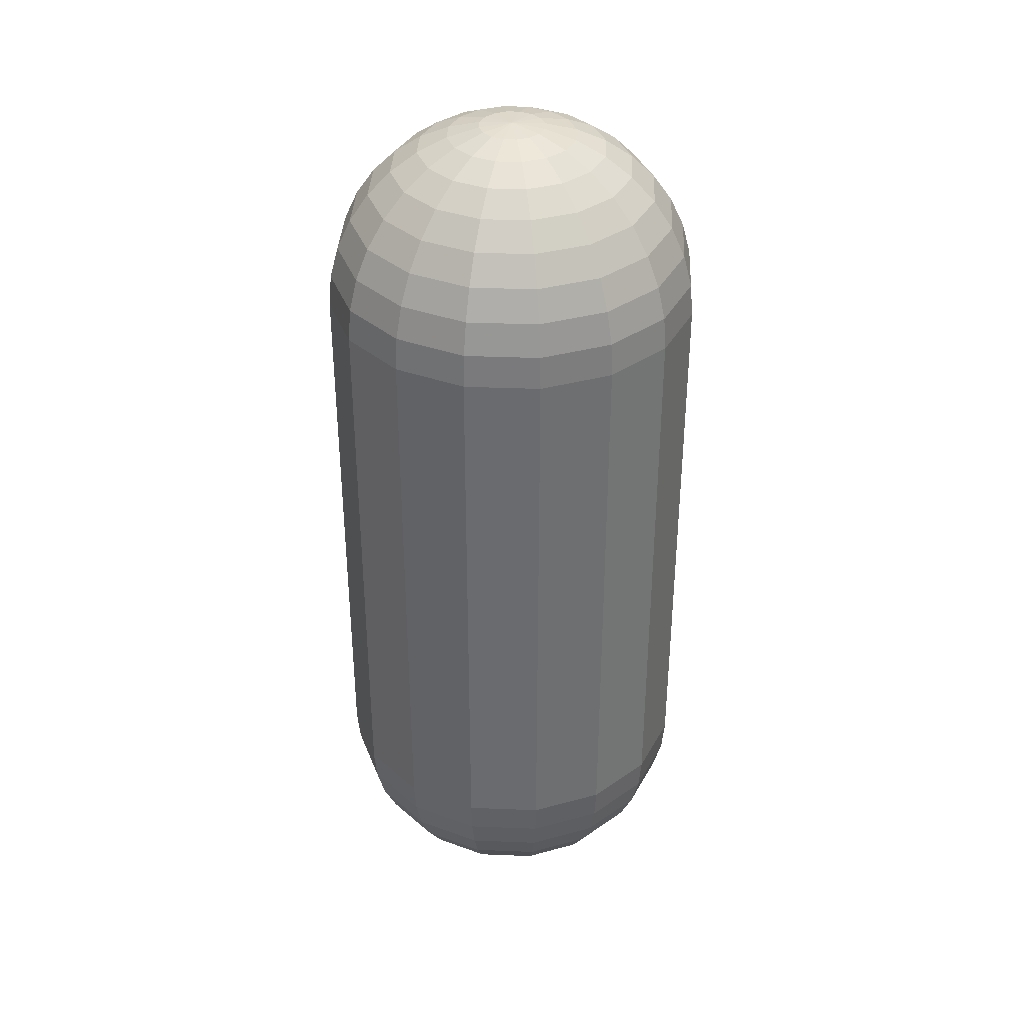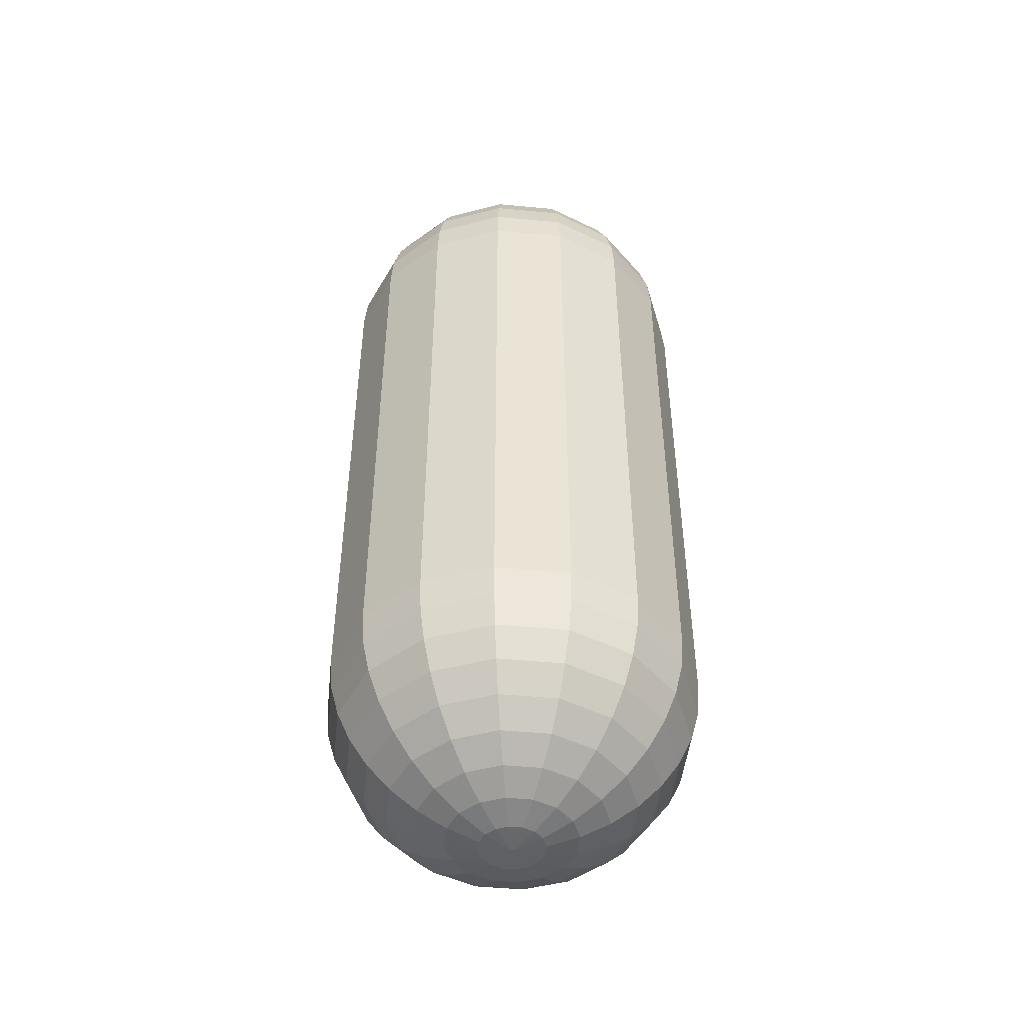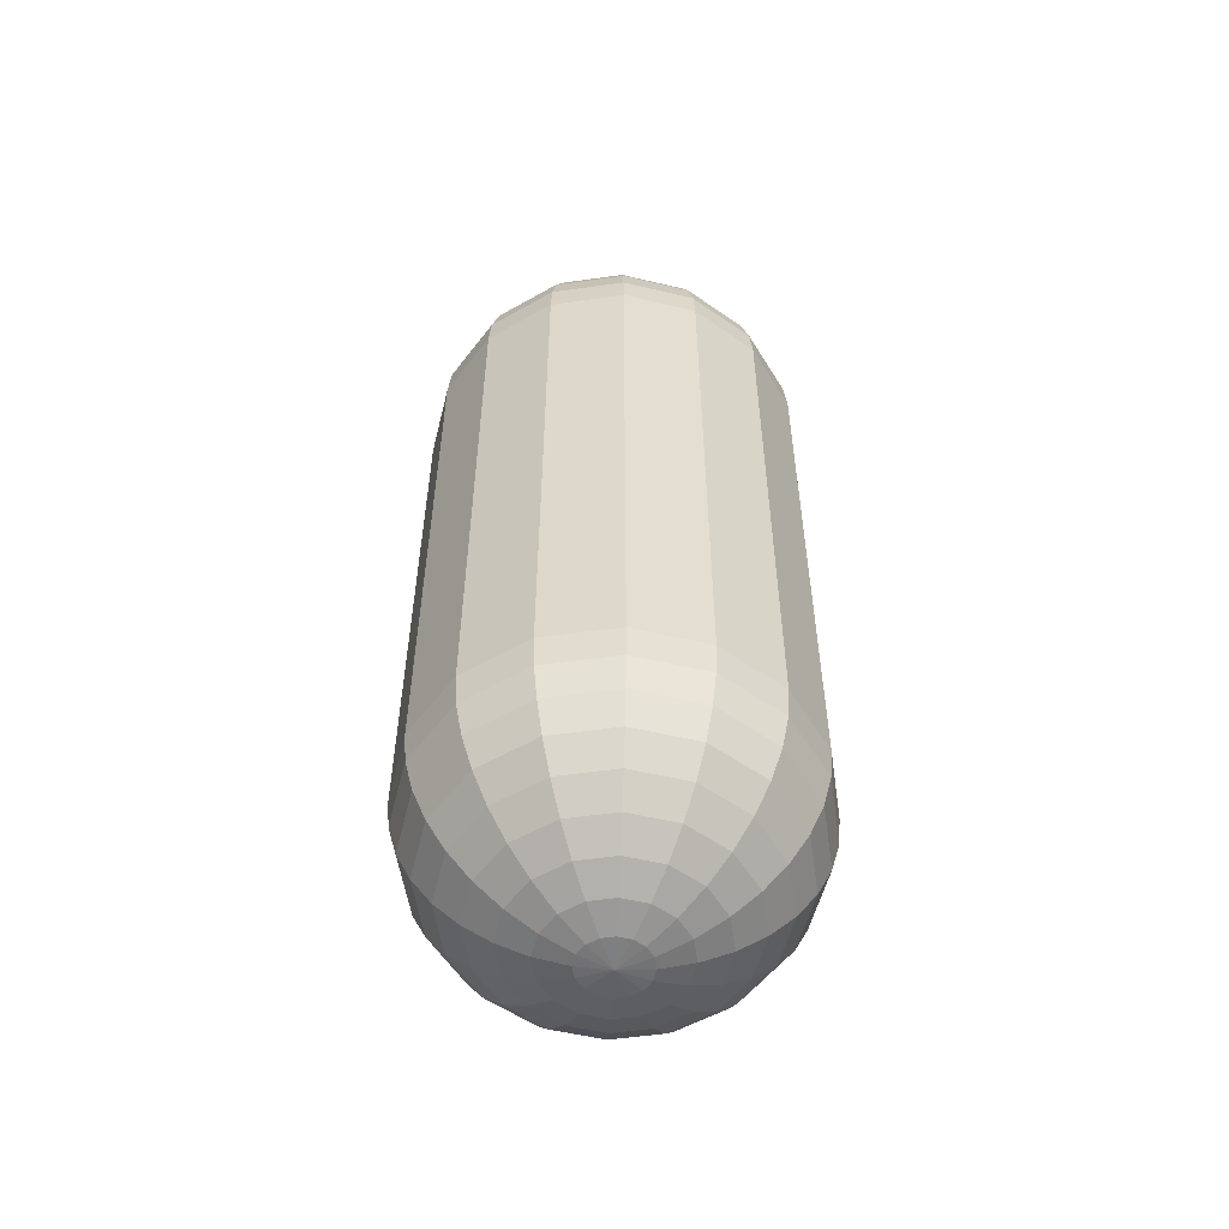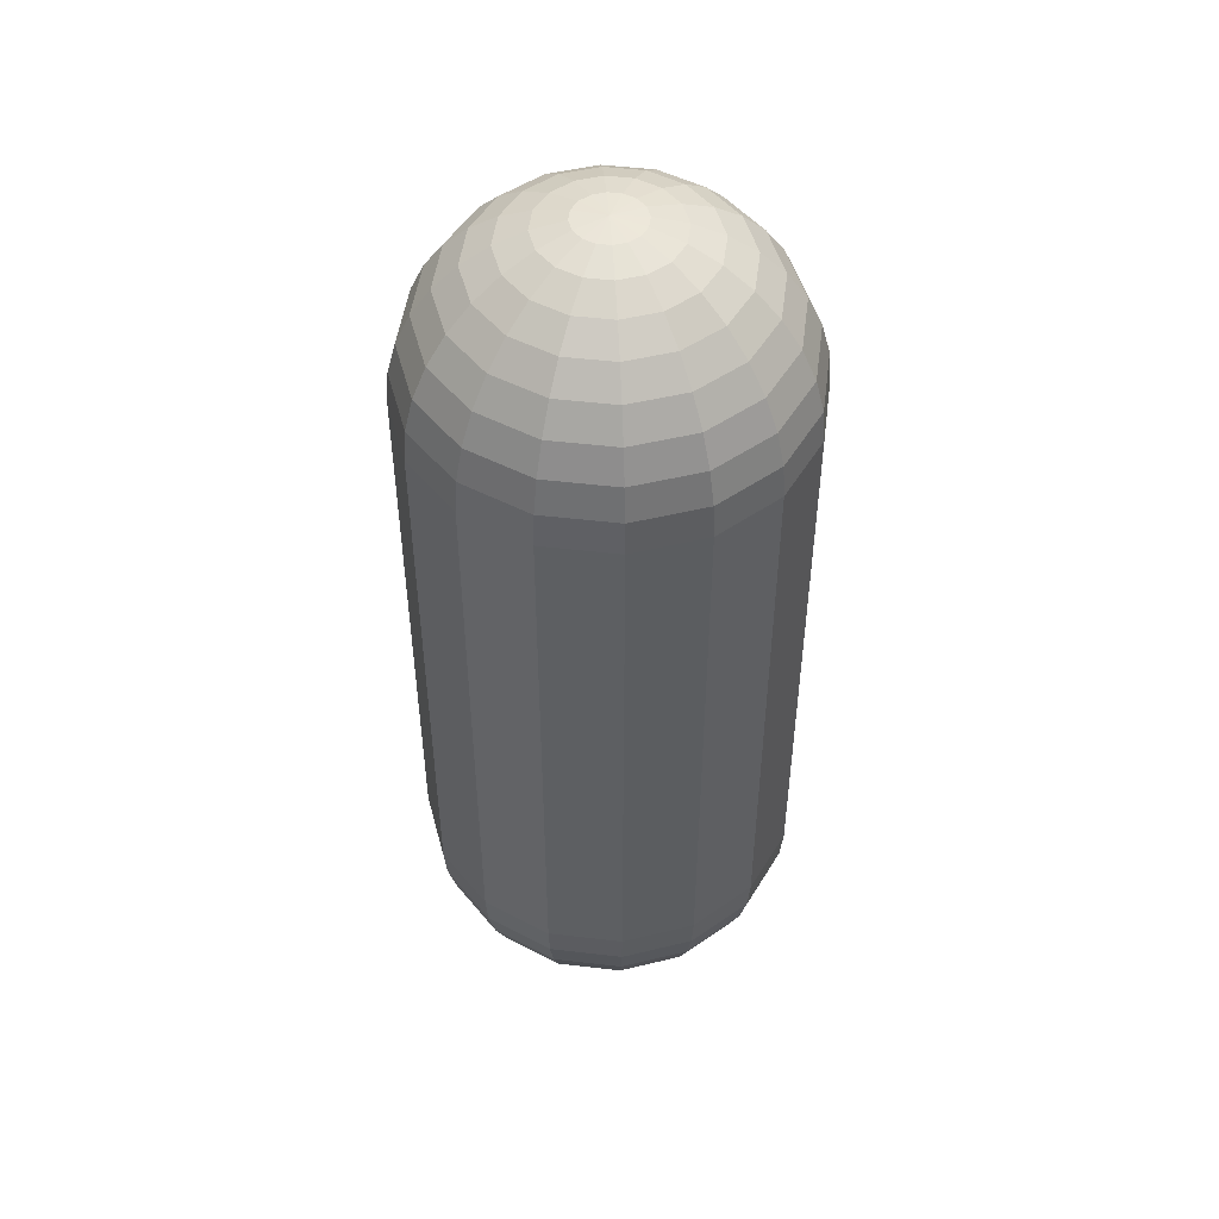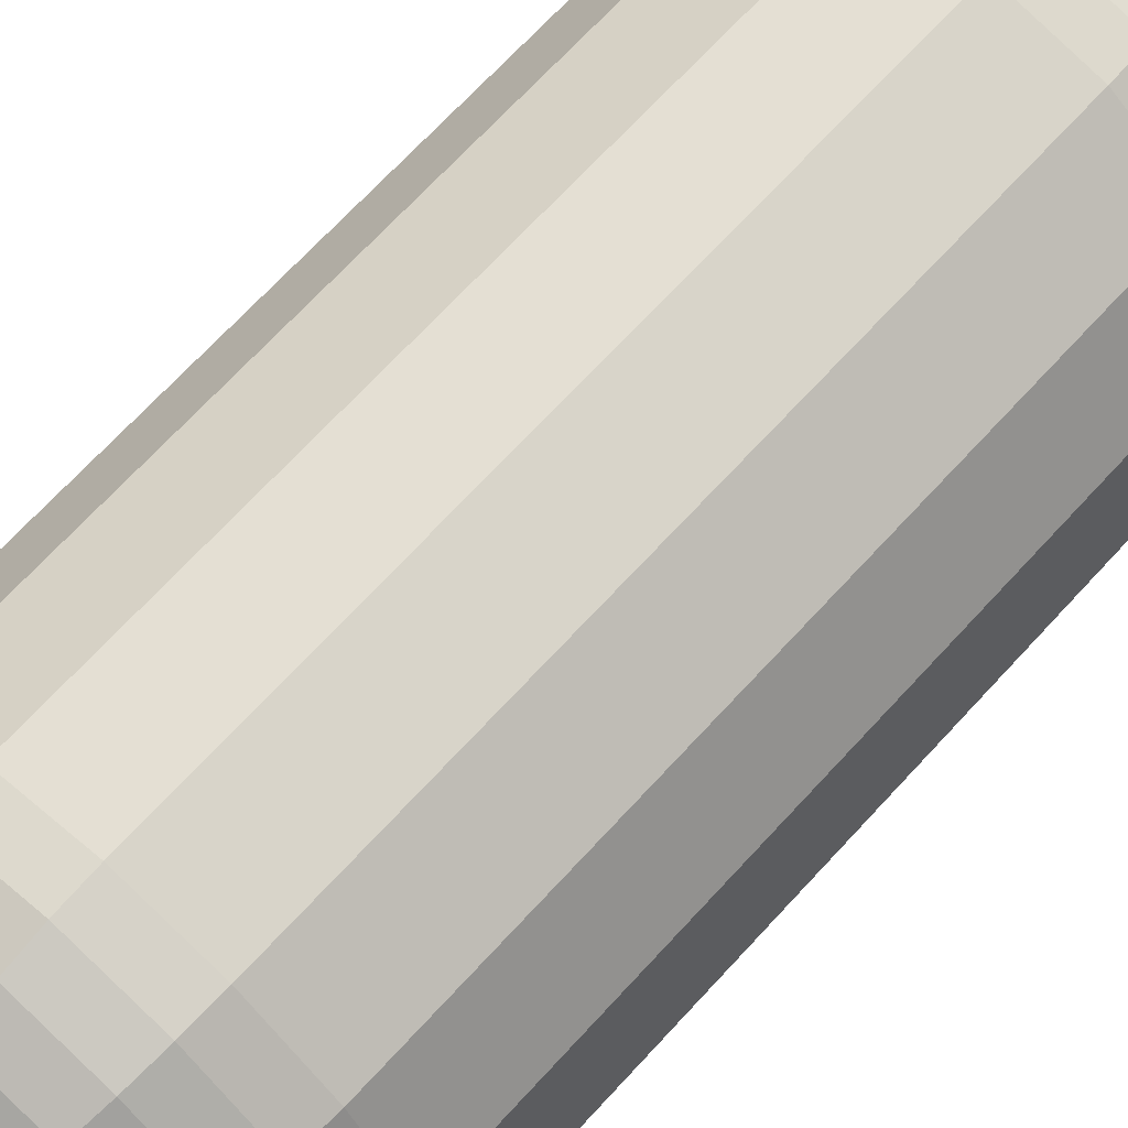
<metadata>
{"format":"obj","ext":"obj","renderer":"f3d","projection":"perspective","resolution":1024,"background":"white","views":[{"elev":36.3,"azim":-30.8,"up":"+Y"},{"elev":-47.6,"azim":27.6,"up":"+Y"},{"elev":-54.7,"azim":42.2,"up":"+Y"},{"elev":49.0,"azim":86.2,"up":"+Y"},{"elev":67.9,"azim":-137.7,"up":"+Z"}]}
</metadata>
<code>
o Capsule.001
v 0.1425 4.762 0.005341
v 0.1308 4.762 -0.0535
v 0.09742 4.762 -0.1034
v 0.04753 4.762 -0.1367
v -0.01131 4.762 -0.1484
v -0.07015 4.762 -0.1367
v -0.12 4.762 -0.1034
v -0.1534 4.762 -0.0535
v -0.1651 4.762 0.005341
v -0.1534 4.762 0.06419
v -0.12 4.762 0.1141
v -0.07015 4.762 0.1474
v -0.01131 4.762 0.1591
v 0.04753 4.762 0.1474
v 0.09742 4.762 0.1141
v 0.1308 4.762 0.06419
v 0.2916 4.722 0.005341
v 0.2685 4.722 -0.1106
v 0.2028 4.722 -0.2088
v 0.1046 4.722 -0.2745
v -0.01131 4.722 -0.2975
v -0.1272 4.722 -0.2745
v -0.2255 4.722 -0.2088
v -0.2911 4.722 -0.1106
v -0.3142 4.722 0.005341
v -0.2911 4.722 0.1212
v -0.2255 4.722 0.2195
v -0.1272 4.722 0.2852
v -0.01131 4.722 0.3082
v 0.1046 4.722 0.2852
v 0.2028 4.722 0.2195
v 0.2685 4.722 0.1212
v 0.4314 4.657 0.005341
v 0.3977 4.657 -0.1641
v 0.3018 4.657 -0.3077
v 0.1581 4.657 -0.4037
v -0.01131 4.657 -0.4374
v -0.1807 4.657 -0.4037
v -0.3244 4.657 -0.3077
v -0.4204 4.657 -0.1641
v -0.4541 4.657 0.005341
v -0.4204 4.657 0.1748
v -0.3244 4.657 0.3184
v -0.1807 4.657 0.4144
v -0.01131 4.657 0.4481
v 0.1581 4.657 0.4144
v 0.3018 4.657 0.3184
v 0.3977 4.657 0.1748
v 0.5579 4.568 0.005341
v 0.5146 4.568 -0.2125
v 0.3912 4.568 -0.3971
v 0.2065 4.568 -0.5205
v -0.01131 4.568 -0.5639
v -0.2291 4.568 -0.5205
v -0.4138 4.568 -0.3971
v -0.5372 4.568 -0.2125
v -0.5805 4.568 0.005341
v -0.5372 4.568 0.2232
v -0.4138 4.568 0.4078
v -0.2291 4.568 0.5312
v -0.01131 4.568 0.5745
v 0.2065 4.568 0.5312
v 0.3912 4.568 0.4078
v 0.5146 4.568 0.2232
v 0.667 4.459 0.005341
v 0.6154 4.459 -0.2542
v 0.4684 4.459 -0.4743
v 0.2483 4.459 -0.6214
v -0.01131 4.459 -0.673
v -0.2709 4.459 -0.6214
v -0.491 4.459 -0.4743
v -0.638 4.459 -0.2542
v -0.6897 4.459 0.005341
v -0.638 4.459 0.2649
v -0.491 4.459 0.485
v -0.2709 4.459 0.632
v -0.01131 4.459 0.6837
v 0.2483 4.459 0.632
v 0.4684 4.459 0.485
v 0.6154 4.459 0.2649
v 0.7556 4.333 0.005341
v 0.6972 4.333 -0.2881
v 0.531 4.333 -0.5369
v 0.2822 4.333 -0.7032
v -0.01131 4.333 -0.7615
v -0.3048 4.333 -0.7032
v -0.5536 4.333 -0.5369
v -0.7198 4.333 -0.2881
v -0.7782 4.333 0.005341
v -0.7198 4.333 0.2988
v -0.5536 4.333 0.5476
v -0.3048 4.333 0.7138
v -0.01131 4.333 0.7722
v 0.2822 4.333 0.7138
v 0.531 4.333 0.5476
v 0.6972 4.333 0.2988
v 0.8208 4.193 0.005341
v 0.7575 4.193 -0.3131
v 0.5771 4.193 -0.583
v 0.3071 4.193 -0.7634
v -0.01131 4.193 -0.8268
v -0.3297 4.193 -0.7634
v -0.5997 4.193 -0.583
v -0.7801 4.193 -0.3131
v -0.8434 4.193 0.005341
v -0.7801 4.193 0.3238
v -0.5997 4.193 0.5937
v -0.3297 4.193 0.7741
v -0.01131 4.193 0.8375
v 0.3071 4.193 0.7741
v 0.5771 4.193 0.5937
v 0.7575 4.193 0.3238
v 0.8608 4.044 0.005341
v 0.7944 4.044 -0.3284
v 0.6053 4.044 -0.6113
v 0.3224 4.044 -0.8003
v -0.01131 4.044 -0.8667
v -0.345 4.044 -0.8003
v -0.628 4.044 -0.6113
v -0.817 4.044 -0.3284
v -0.8834 4.044 0.005341
v -0.817 4.044 0.3391
v -0.628 4.044 0.622
v -0.345 4.044 0.811
v -0.01131 4.044 0.8774
v 0.3224 4.044 0.811
v 0.6053 4.044 0.622
v 0.7944 4.044 0.3391
v 0.8742 3.89 0.005341
v 0.8068 3.89 -0.3335
v 0.6148 3.89 -0.6208
v 0.3276 3.89 -0.8128
v -0.01131 3.89 -0.8802
v -0.3502 3.89 -0.8128
v -0.6375 3.89 -0.6208
v -0.8294 3.89 -0.3335
v -0.8968 3.89 0.005341
v -0.8294 3.89 0.3442
v -0.6375 3.89 0.6315
v -0.3502 3.89 0.8235
v -0.01131 3.89 0.8909
v 0.3276 3.89 0.8235
v 0.6148 3.89 0.6315
v 0.8068 3.89 0.3442
v -0.01131 4.776 0.005341
v 0.1425 0.3615 0.005341
v 0.1308 0.3615 -0.0535
v 0.09742 0.3615 -0.1034
v 0.04753 0.3615 -0.1367
v -0.01131 0.3615 -0.1484
v -0.07015 0.3615 -0.1367
v -0.12 0.3615 -0.1034
v -0.1534 0.3615 -0.0535
v -0.1651 0.3615 0.005341
v -0.1534 0.3615 0.06419
v -0.12 0.3615 0.1141
v -0.07015 0.3615 0.1474
v -0.01131 0.3615 0.1591
v 0.04753 0.3615 0.1474
v 0.09742 0.3615 0.1141
v 0.1308 0.3615 0.06419
v 0.2916 0.4014 0.005341
v 0.2685 0.4014 -0.1106
v 0.2028 0.4014 -0.2088
v 0.1046 0.4014 -0.2745
v -0.01131 0.4014 -0.2975
v -0.1272 0.4014 -0.2745
v -0.2255 0.4014 -0.2088
v -0.2911 0.4014 -0.1106
v -0.3142 0.4014 0.005341
v -0.2911 0.4014 0.1212
v -0.2255 0.4014 0.2195
v -0.1272 0.4014 0.2852
v -0.01131 0.4014 0.3082
v 0.1046 0.4014 0.2852
v 0.2028 0.4014 0.2195
v 0.2685 0.4014 0.1212
v 0.4314 0.4667 0.005341
v 0.3977 0.4667 -0.1641
v 0.3018 0.4667 -0.3077
v 0.1581 0.4667 -0.4037
v -0.01131 0.4667 -0.4374
v -0.1807 0.4667 -0.4037
v -0.3244 0.4667 -0.3077
v -0.4204 0.4667 -0.1641
v -0.4541 0.4667 0.005341
v -0.4204 0.4667 0.1748
v -0.3244 0.4667 0.3184
v -0.1807 0.4667 0.4144
v -0.01131 0.4667 0.4481
v 0.1581 0.4667 0.4144
v 0.3018 0.4667 0.3184
v 0.3977 0.4667 0.1748
v 0.5579 0.5552 0.005341
v 0.5146 0.5552 -0.2125
v 0.3912 0.5552 -0.3971
v 0.2065 0.5552 -0.5205
v -0.01131 0.5552 -0.5639
v -0.2291 0.5552 -0.5205
v -0.4138 0.5552 -0.3971
v -0.5372 0.5552 -0.2125
v -0.5805 0.5552 0.005341
v -0.5372 0.5552 0.2232
v -0.4138 0.5552 0.4078
v -0.2291 0.5552 0.5312
v -0.01131 0.5552 0.5745
v 0.2065 0.5552 0.5312
v 0.3912 0.5552 0.4078
v 0.5146 0.5552 0.2232
v 0.667 0.6643 0.005341
v 0.6154 0.6643 -0.2542
v 0.4684 0.6643 -0.4743
v 0.2483 0.6643 -0.6214
v -0.01131 0.6643 -0.673
v -0.2709 0.6643 -0.6214
v -0.491 0.6643 -0.4743
v -0.638 0.6643 -0.2542
v -0.6897 0.6643 0.005341
v -0.638 0.6643 0.2649
v -0.491 0.6643 0.485
v -0.2709 0.6643 0.632
v -0.01131 0.6643 0.6837
v 0.2483 0.6643 0.632
v 0.4684 0.6643 0.485
v 0.6154 0.6643 0.2649
v 0.7556 0.7908 0.005341
v 0.6972 0.7908 -0.2881
v 0.531 0.7908 -0.5369
v 0.2822 0.7908 -0.7032
v -0.01131 0.7908 -0.7615
v -0.3048 0.7908 -0.7032
v -0.5536 0.7908 -0.5369
v -0.7198 0.7908 -0.2881
v -0.7782 0.7908 0.005341
v -0.7198 0.7908 0.2988
v -0.5536 0.7908 0.5476
v -0.3048 0.7908 0.7138
v -0.01131 0.7908 0.7722
v 0.2822 0.7908 0.7138
v 0.531 0.7908 0.5476
v 0.6972 0.7908 0.2988
v 0.8208 0.9307 0.005341
v 0.7575 0.9307 -0.3131
v 0.5771 0.9307 -0.583
v 0.3071 0.9307 -0.7634
v -0.01131 0.9307 -0.8268
v -0.3297 0.9307 -0.7634
v -0.5997 0.9307 -0.583
v -0.7801 0.9307 -0.3131
v -0.8434 0.9307 0.005341
v -0.7801 0.9307 0.3238
v -0.5997 0.9307 0.5937
v -0.3297 0.9307 0.7741
v -0.01131 0.9307 0.8375
v 0.3071 0.9307 0.7741
v 0.5771 0.9307 0.5937
v 0.7575 0.9307 0.3238
v 0.8608 1.08 0.005341
v 0.7944 1.08 -0.3284
v 0.6053 1.08 -0.6113
v 0.3224 1.08 -0.8003
v -0.01131 1.08 -0.8667
v -0.345 1.08 -0.8003
v -0.628 1.08 -0.6113
v -0.817 1.08 -0.3284
v -0.8834 1.08 0.005341
v -0.817 1.08 0.3391
v -0.628 1.08 0.622
v -0.345 1.08 0.811
v -0.01131 1.08 0.8774
v 0.3224 1.08 0.811
v 0.6053 1.08 0.622
v 0.7944 1.08 0.3391
v 0.8742 1.234 0.005341
v 0.8068 1.234 -0.3335
v 0.6148 1.234 -0.6208
v 0.3276 1.234 -0.8128
v -0.01131 1.234 -0.8802
v -0.3502 1.234 -0.8128
v -0.6375 1.234 -0.6208
v -0.8294 1.234 -0.3335
v -0.8968 1.234 0.005341
v -0.8294 1.234 0.3442
v -0.6375 1.234 0.6315
v -0.3502 1.234 0.8235
v -0.01131 1.234 0.8909
v 0.3276 1.234 0.8235
v 0.6148 1.234 0.6315
v 0.8068 1.234 0.3442
v -0.01131 0.348 0.005341
f 129 130 114 113
f 275 274 258 259
f 130 131 115 114
f 276 275 259 260
f 131 132 116 115
f 277 276 260 261
f 132 133 117 116
f 278 277 261 262
f 133 134 118 117
f 279 278 262 263
f 134 135 119 118
f 280 279 263 264
f 135 136 120 119
f 281 280 264 265
f 136 137 121 120
f 282 281 265 266
f 137 138 122 121
f 283 282 266 267
f 138 139 123 122
f 284 283 267 268
f 139 140 124 123
f 285 284 268 269
f 140 141 125 124
f 286 285 269 270
f 141 142 126 125
f 287 286 270 271
f 142 143 127 126
f 288 287 271 272
f 143 144 128 127
f 289 288 272 273
f 144 129 113 128
f 274 289 273 258
f 113 114 98 97
f 259 258 242 243
f 114 115 99 98
f 260 259 243 244
f 115 116 100 99
f 261 260 244 245
f 116 117 101 100
f 262 261 245 246
f 117 118 102 101
f 263 262 246 247
f 118 119 103 102
f 264 263 247 248
f 119 120 104 103
f 265 264 248 249
f 120 121 105 104
f 266 265 249 250
f 121 122 106 105
f 267 266 250 251
f 122 123 107 106
f 268 267 251 252
f 123 124 108 107
f 269 268 252 253
f 124 125 109 108
f 270 269 253 254
f 125 126 110 109
f 271 270 254 255
f 126 127 111 110
f 272 271 255 256
f 127 128 112 111
f 273 272 256 257
f 128 113 97 112
f 258 273 257 242
f 97 98 82 81
f 243 242 226 227
f 98 99 83 82
f 244 243 227 228
f 99 100 84 83
f 245 244 228 229
f 100 101 85 84
f 246 245 229 230
f 101 102 86 85
f 247 246 230 231
f 102 103 87 86
f 248 247 231 232
f 103 104 88 87
f 249 248 232 233
f 104 105 89 88
f 250 249 233 234
f 105 106 90 89
f 251 250 234 235
f 106 107 91 90
f 252 251 235 236
f 107 108 92 91
f 253 252 236 237
f 108 109 93 92
f 254 253 237 238
f 109 110 94 93
f 255 254 238 239
f 110 111 95 94
f 256 255 239 240
f 111 112 96 95
f 257 256 240 241
f 112 97 81 96
f 242 257 241 226
f 81 82 66 65
f 227 226 210 211
f 82 83 67 66
f 228 227 211 212
f 83 84 68 67
f 229 228 212 213
f 84 85 69 68
f 230 229 213 214
f 85 86 70 69
f 231 230 214 215
f 86 87 71 70
f 232 231 215 216
f 87 88 72 71
f 233 232 216 217
f 88 89 73 72
f 234 233 217 218
f 89 90 74 73
f 235 234 218 219
f 90 91 75 74
f 236 235 219 220
f 91 92 76 75
f 237 236 220 221
f 92 93 77 76
f 238 237 221 222
f 93 94 78 77
f 239 238 222 223
f 94 95 79 78
f 240 239 223 224
f 95 96 80 79
f 241 240 224 225
f 96 81 65 80
f 226 241 225 210
f 65 66 50 49
f 211 210 194 195
f 66 67 51 50
f 212 211 195 196
f 67 68 52 51
f 213 212 196 197
f 68 69 53 52
f 214 213 197 198
f 69 70 54 53
f 215 214 198 199
f 70 71 55 54
f 216 215 199 200
f 71 72 56 55
f 217 216 200 201
f 72 73 57 56
f 218 217 201 202
f 73 74 58 57
f 219 218 202 203
f 74 75 59 58
f 220 219 203 204
f 75 76 60 59
f 221 220 204 205
f 76 77 61 60
f 222 221 205 206
f 77 78 62 61
f 223 222 206 207
f 78 79 63 62
f 224 223 207 208
f 79 80 64 63
f 225 224 208 209
f 80 65 49 64
f 210 225 209 194
f 49 50 34 33
f 195 194 178 179
f 50 51 35 34
f 196 195 179 180
f 51 52 36 35
f 197 196 180 181
f 52 53 37 36
f 198 197 181 182
f 53 54 38 37
f 199 198 182 183
f 54 55 39 38
f 200 199 183 184
f 55 56 40 39
f 201 200 184 185
f 56 57 41 40
f 202 201 185 186
f 57 58 42 41
f 203 202 186 187
f 58 59 43 42
f 204 203 187 188
f 59 60 44 43
f 205 204 188 189
f 60 61 45 44
f 206 205 189 190
f 61 62 46 45
f 207 206 190 191
f 62 63 47 46
f 208 207 191 192
f 63 64 48 47
f 209 208 192 193
f 64 49 33 48
f 194 209 193 178
f 33 34 18 17
f 179 178 162 163
f 34 35 19 18
f 180 179 163 164
f 35 36 20 19
f 181 180 164 165
f 36 37 21 20
f 182 181 165 166
f 37 38 22 21
f 183 182 166 167
f 38 39 23 22
f 184 183 167 168
f 39 40 24 23
f 185 184 168 169
f 40 41 25 24
f 186 185 169 170
f 41 42 26 25
f 187 186 170 171
f 42 43 27 26
f 188 187 171 172
f 43 44 28 27
f 189 188 172 173
f 44 45 29 28
f 190 189 173 174
f 45 46 30 29
f 191 190 174 175
f 46 47 31 30
f 192 191 175 176
f 47 48 32 31
f 193 192 176 177
f 48 33 17 32
f 178 193 177 162
f 17 18 2 1
f 163 162 146 147
f 18 19 3 2
f 164 163 147 148
f 19 20 4 3
f 165 164 148 149
f 20 21 5 4
f 166 165 149 150
f 21 22 6 5
f 167 166 150 151
f 22 23 7 6
f 168 167 151 152
f 23 24 8 7
f 169 168 152 153
f 24 25 9 8
f 170 169 153 154
f 25 26 10 9
f 171 170 154 155
f 26 27 11 10
f 172 171 155 156
f 27 28 12 11
f 173 172 156 157
f 28 29 13 12
f 174 173 157 158
f 29 30 14 13
f 175 174 158 159
f 30 31 15 14
f 176 175 159 160
f 31 32 16 15
f 177 176 160 161
f 32 17 1 16
f 162 177 161 146
f 130 129 274 275
f 131 130 275 276
f 132 131 276 277
f 133 132 277 278
f 134 133 278 279
f 135 134 279 280
f 136 135 280 281
f 137 136 281 282
f 138 137 282 283
f 139 138 283 284
f 140 139 284 285
f 141 140 285 286
f 142 141 286 287
f 143 142 287 288
f 144 143 288 289
f 129 144 289 274
f 1 2 145
f 2 3 145
f 3 4 145
f 4 5 145
f 5 6 145
f 6 7 145
f 7 8 145
f 8 9 145
f 9 10 145
f 10 11 145
f 11 12 145
f 12 13 145
f 13 14 145
f 14 15 145
f 15 16 145
f 16 1 145
f 147 146 290
f 148 147 290
f 149 148 290
f 150 149 290
f 151 150 290
f 152 151 290
f 153 152 290
f 154 153 290
f 155 154 290
f 156 155 290
f 157 156 290
f 158 157 290
f 159 158 290
f 160 159 290
f 161 160 290
f 146 161 290

</code>
